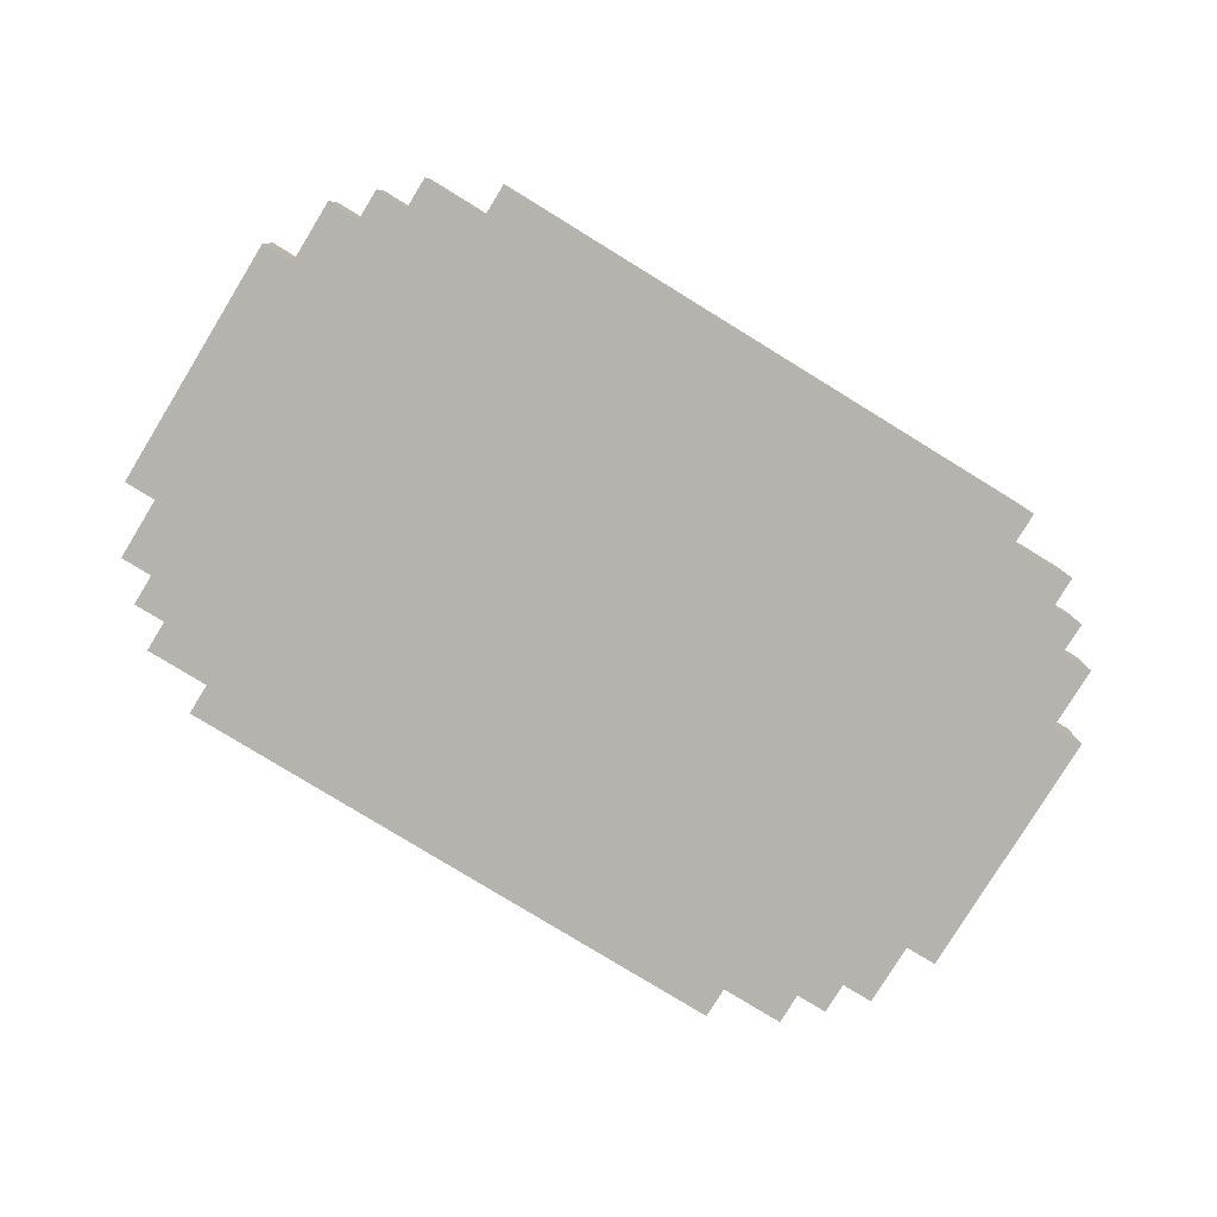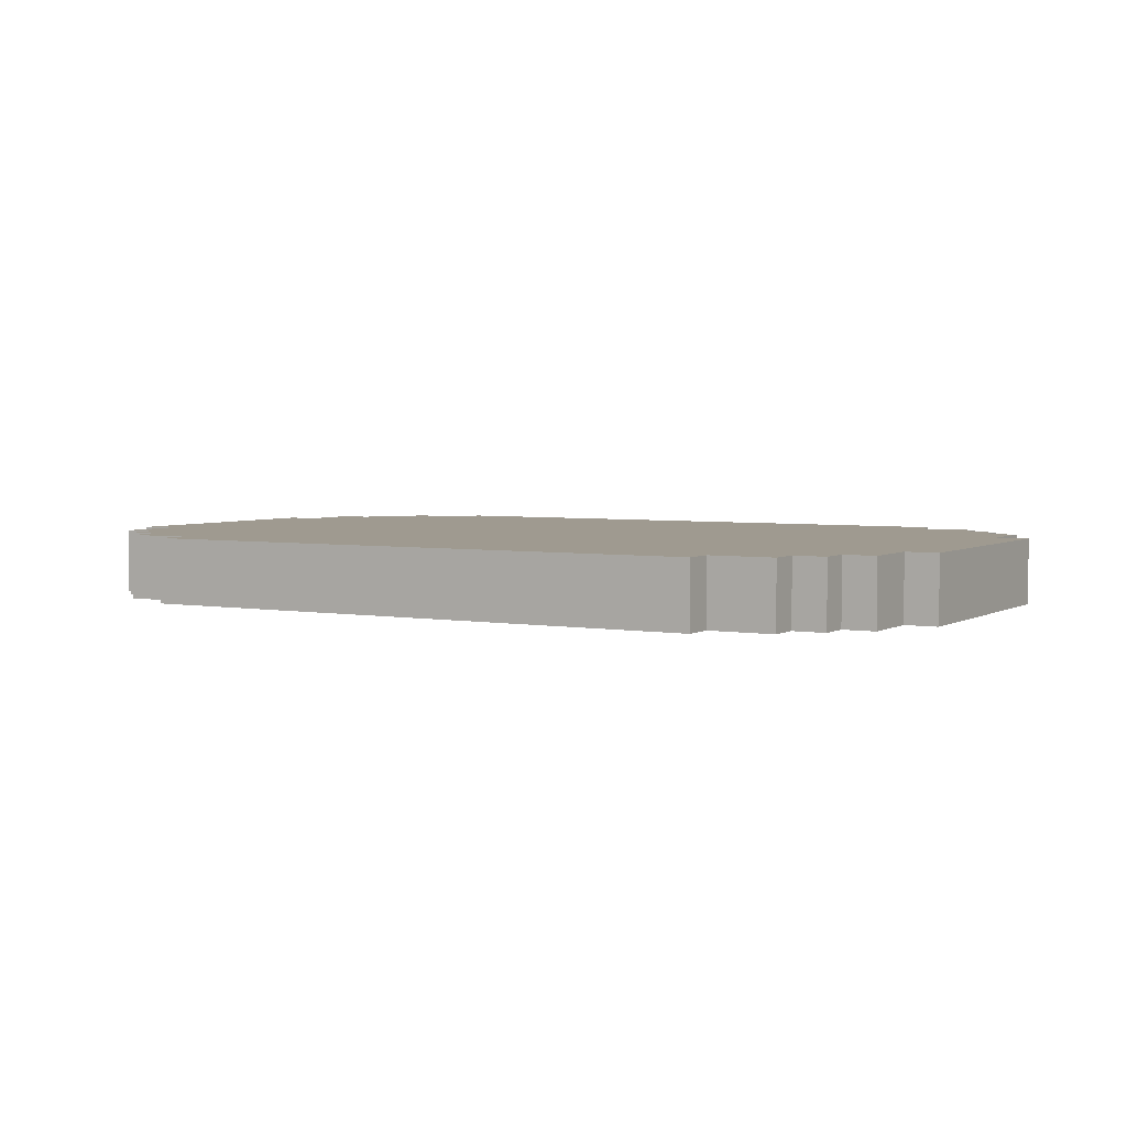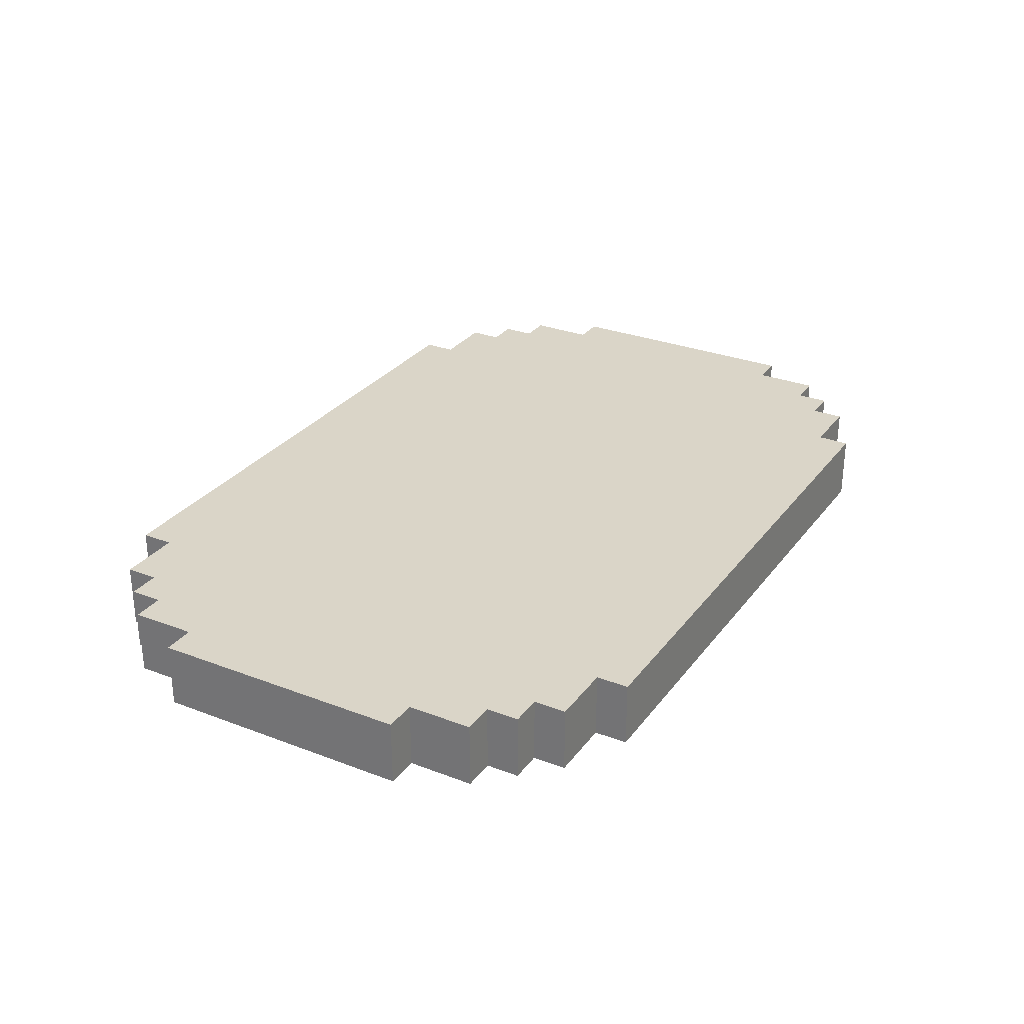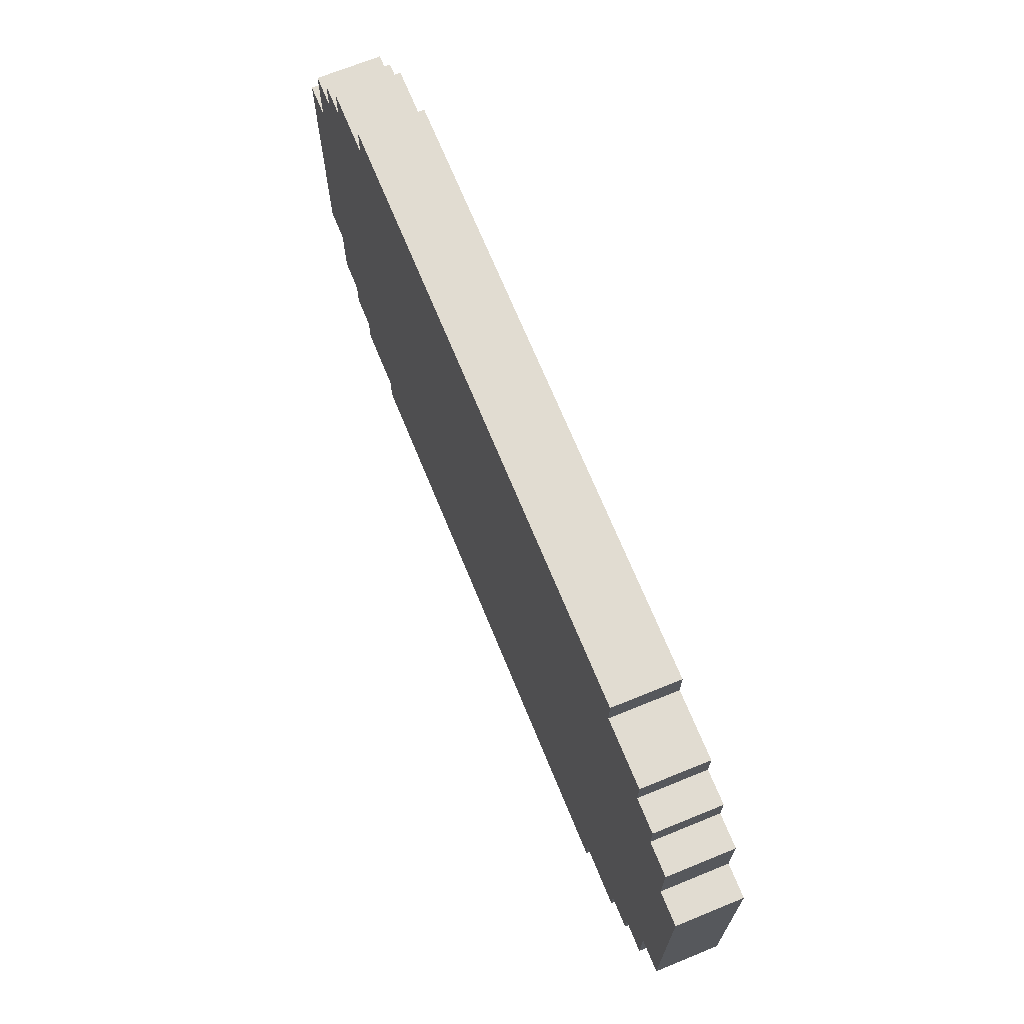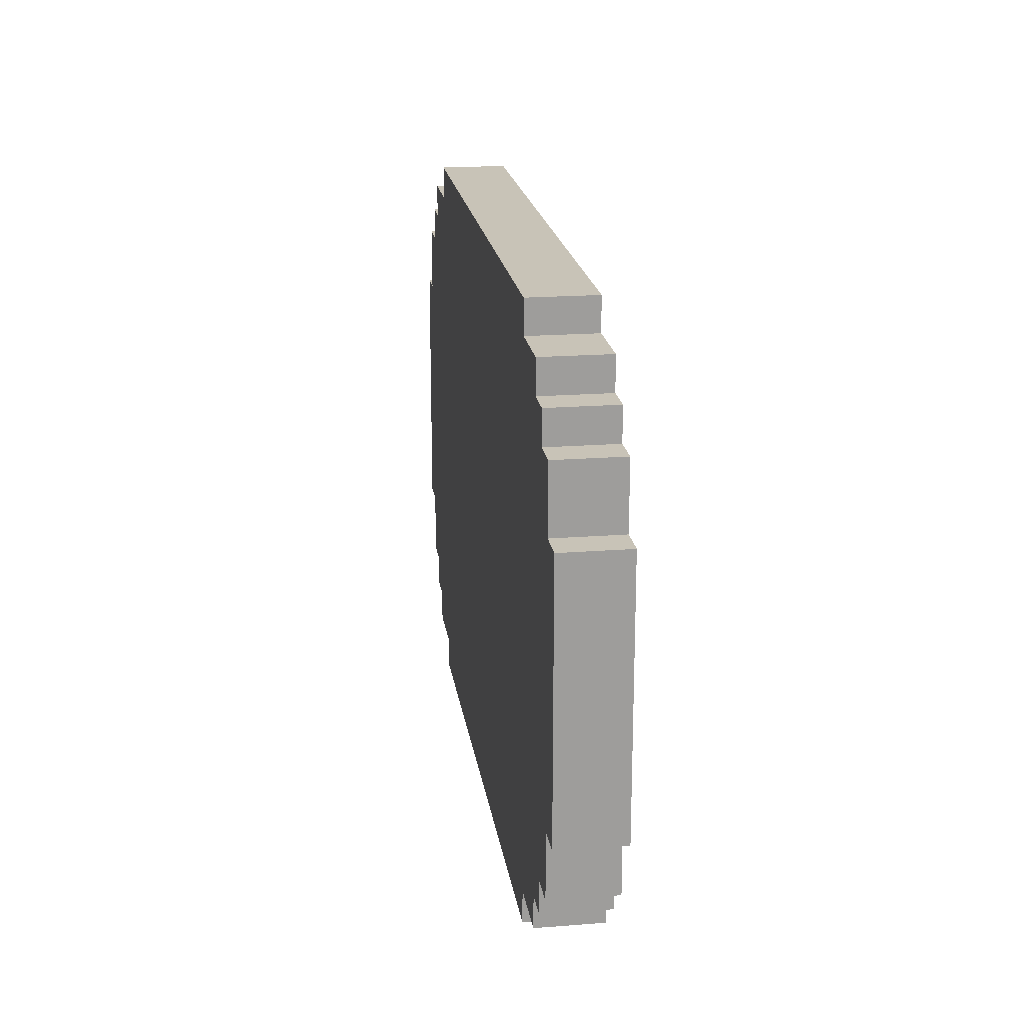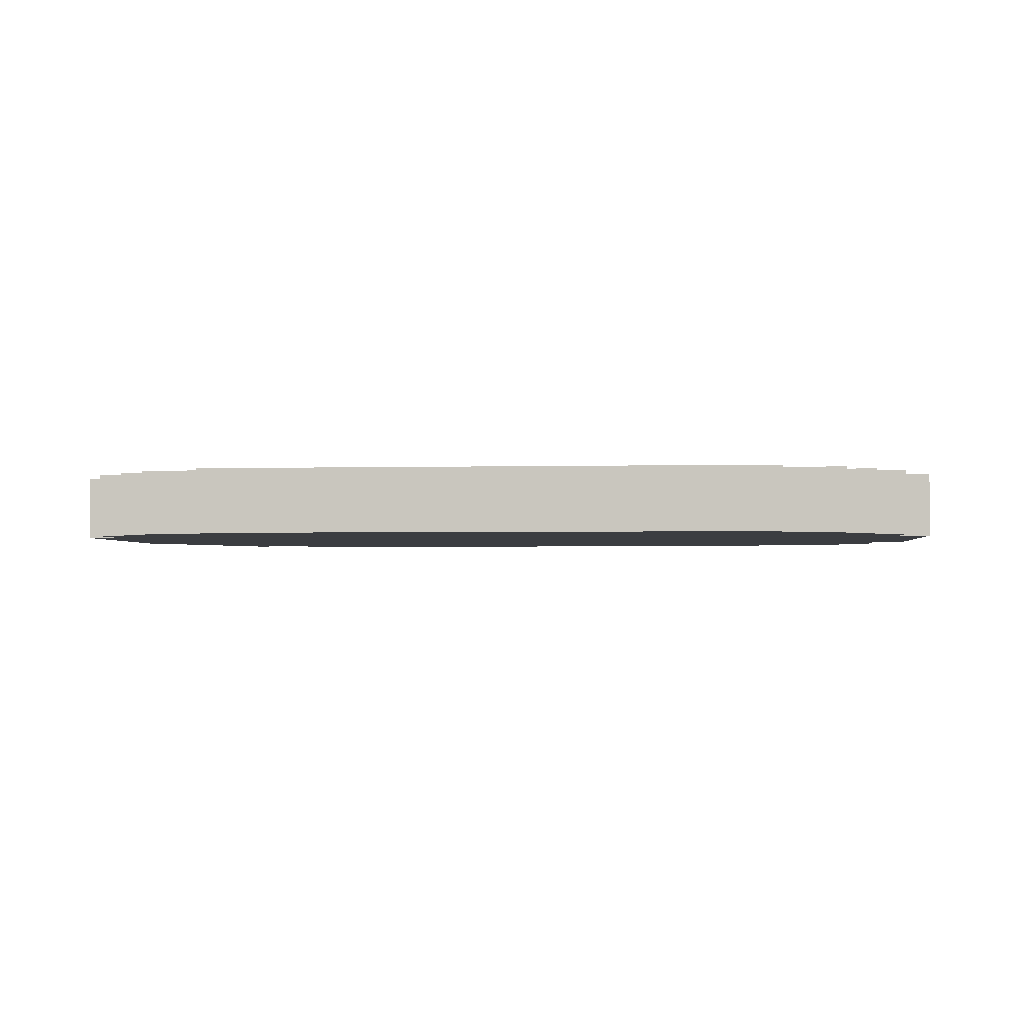
<metadata>
{"format":"obj","ext":"obj","renderer":"f3d","projection":"perspective","resolution":1024,"background":"white","views":[{"elev":-79.9,"azim":148.5,"up":"+Y"},{"elev":3.9,"azim":-150.0,"up":"+Y"},{"elev":29.2,"azim":119.6,"up":"+Y"},{"elev":69.2,"azim":-112.2,"up":"+Z"},{"elev":19.8,"azim":-98.2,"up":"+Z"},{"elev":-2.5,"azim":5.3,"up":"+Y"}]}
</metadata>
<code>
o
v -1.4 -4.8 1.4
v -1.4 -4.8 0.6
v -1.4 -4.6 1.4
v -1.4 -4.6 0.6
v -1.3 -4.8 1.6
v -1.3 -4.8 1.4
v -1.3 -4.8 0.6
v -1.3 -4.8 0.4
v -1.3 -4.6 1.6
v -1.3 -4.6 1.4
v -1.3 -4.6 0.6
v -1.3 -4.6 0.4
v -1.2 -4.8 1.7
v -1.2 -4.8 1.6
v -1.2 -4.8 0.4
v -1.2 -4.8 0.3
v -1.2 -4.6 1.7
v -1.2 -4.6 1.6
v -1.2 -4.6 0.4
v -1.2 -4.6 0.3
v -1.1 -4.8 1.8
v -1.1 -4.8 1.7
v -1.1 -4.8 0.3
v -1.1 -4.8 0.2
v -1.1 -4.6 1.8
v -1.1 -4.6 1.7
v -1.1 -4.6 0.3
v -1.1 -4.6 0.2
v -0.9 -4.8 1.9
v -0.9 -4.8 1.8
v -0.9 -4.8 0.2
v -0.9 -4.8 0.1
v -0.9 -4.7 1.9
v -0.9 -4.7 1.8
v -0.9 -4.7 0.2
v -0.9 -4.7 0.1
v -0.9 -4.6 1.9
v -0.9 -4.6 1.8
v -0.9 -4.6 0.2
v -0.9 -4.6 0.1
v 0.9 -4.8 1.9
v 0.9 -4.8 1.8
v 0.9 -4.8 0.2
v 0.9 -4.8 0.1
v 0.9 -4.7 1.9
v 0.9 -4.7 1.8
v 0.9 -4.7 0.2
v 0.9 -4.7 0.1
v 0.9 -4.6 1.9
v 0.9 -4.6 1.8
v 0.9 -4.6 0.2
v 0.9 -4.6 0.1
v 1.1 -4.8 1.8
v 1.1 -4.8 1.7
v 1.1 -4.8 0.3
v 1.1 -4.8 0.2
v 1.1 -4.6 1.8
v 1.1 -4.6 1.7
v 1.1 -4.6 0.3
v 1.1 -4.6 0.2
v 1.2 -4.8 1.7
v 1.2 -4.8 1.6
v 1.2 -4.8 0.4
v 1.2 -4.8 0.3
v 1.2 -4.6 1.7
v 1.2 -4.6 1.6
v 1.2 -4.6 0.4
v 1.2 -4.6 0.3
v 1.3 -4.8 1.6
v 1.3 -4.8 1.4
v 1.3 -4.8 0.6
v 1.3 -4.8 0.4
v 1.3 -4.6 1.6
v 1.3 -4.6 1.4
v 1.3 -4.6 0.6
v 1.3 -4.6 0.4
v 1.4 -4.8 1.4
v 1.4 -4.8 0.6
v 1.4 -4.6 1.4
v 1.4 -4.6 0.6
v -0.9 -4.8 1.9
v -0.9 -4.7 1.9
v -0.9 -4.6 1.9
v -0.8 -4.8 1.9
v -0.8 -4.7 1.9
v 0.8 -4.8 1.9
v 0.8 -4.7 1.9
v 0.9 -4.8 1.9
v 0.9 -4.7 1.9
v 0.9 -4.6 1.9
v -1.1 -4.8 1.8
v -1.1 -4.6 1.8
v -0.9 -4.8 1.8
v -0.9 -4.7 1.8
v -0.9 -4.6 1.8
v 0.9 -4.8 1.8
v 0.9 -4.7 1.8
v 0.9 -4.6 1.8
v 1.1 -4.8 1.8
v 1.1 -4.6 1.8
v -1.2 -4.8 1.7
v -1.2 -4.6 1.7
v -1.1 -4.8 1.7
v -1.1 -4.6 1.7
v 1.1 -4.8 1.7
v 1.1 -4.6 1.7
v 1.2 -4.8 1.7
v 1.2 -4.6 1.7
v -1.3 -4.8 1.6
v -1.3 -4.6 1.6
v -1.2 -4.8 1.6
v -1.2 -4.6 1.6
v 1.2 -4.8 1.6
v 1.2 -4.6 1.6
v 1.3 -4.8 1.6
v 1.3 -4.6 1.6
v -1.4 -4.8 1.4
v -1.4 -4.6 1.4
v -1.3 -4.8 1.4
v -1.3 -4.6 1.4
v 1.3 -4.8 1.4
v 1.3 -4.6 1.4
v 1.4 -4.8 1.4
v 1.4 -4.6 1.4
v -1.4 -4.8 0.6
v -1.4 -4.6 0.6
v -1.3 -4.8 0.6
v -1.3 -4.6 0.6
v 1.3 -4.8 0.6
v 1.3 -4.6 0.6
v 1.4 -4.8 0.6
v 1.4 -4.6 0.6
v -1.3 -4.8 0.4
v -1.3 -4.6 0.4
v -1.2 -4.8 0.4
v -1.2 -4.6 0.4
v 1.2 -4.8 0.4
v 1.2 -4.6 0.4
v 1.3 -4.8 0.4
v 1.3 -4.6 0.4
v -1.2 -4.8 0.3
v -1.2 -4.6 0.3
v -1.1 -4.8 0.3
v -1.1 -4.6 0.3
v 1.1 -4.8 0.3
v 1.1 -4.6 0.3
v 1.2 -4.8 0.3
v 1.2 -4.6 0.3
v -1.1 -4.8 0.2
v -1.1 -4.6 0.2
v -0.9 -4.8 0.2
v -0.9 -4.7 0.2
v -0.9 -4.6 0.2
v 0.9 -4.8 0.2
v 0.9 -4.7 0.2
v 0.9 -4.6 0.2
v 1.1 -4.8 0.2
v 1.1 -4.6 0.2
v -0.9 -4.8 0.1
v -0.9 -4.7 0.1
v -0.9 -4.6 0.1
v 0.9 -4.8 0.1
v 0.9 -4.7 0.1
v 0.9 -4.6 0.1
v -0.9 -4.8 1.9
v -0.8 -4.8 1.9
v 0.8 -4.8 1.9
v 0.9 -4.8 1.9
v -1.1 -4.8 1.8
v -0.9 -4.8 1.8
v -0.8 -4.8 1.8
v 0.8 -4.8 1.8
v 0.9 -4.8 1.8
v 1.1 -4.8 1.8
v -1.2 -4.8 1.7
v -1.1 -4.8 1.7
v 1.1 -4.8 1.7
v 1.2 -4.8 1.7
v -1.3 -4.8 1.6
v -1.2 -4.8 1.6
v 1.2 -4.8 1.6
v 1.3 -4.8 1.6
v -1.4 -4.8 1.4
v -1.3 -4.8 1.4
v 1.3 -4.8 1.4
v 1.4 -4.8 1.4
v -1.4 -4.8 0.6
v -1.3 -4.8 0.6
v 1.3 -4.8 0.6
v 1.4 -4.8 0.6
v -1.3 -4.8 0.4
v -1.2 -4.8 0.4
v 1.2 -4.8 0.4
v 1.3 -4.8 0.4
v -1.2 -4.8 0.3
v -1.1 -4.8 0.3
v 1.1 -4.8 0.3
v 1.2 -4.8 0.3
v -1.1 -4.8 0.2
v -0.9 -4.8 0.2
v 0.9 -4.8 0.2
v 1.1 -4.8 0.2
v -0.9 -4.8 0.1
v 0.9 -4.8 0.1
v -0.9 -4.6 1.9
v 0.9 -4.6 1.9
v -1.1 -4.6 1.8
v -0.9 -4.6 1.8
v 0.9 -4.6 1.8
v 1.1 -4.6 1.8
v -1.2 -4.6 1.7
v -1.1 -4.6 1.7
v 1.1 -4.6 1.7
v 1.2 -4.6 1.7
v -1.3 -4.6 1.6
v -1.2 -4.6 1.6
v 1.2 -4.6 1.6
v 1.3 -4.6 1.6
v -1.4 -4.6 1.4
v -1.3 -4.6 1.4
v 1.3 -4.6 1.4
v 1.4 -4.6 1.4
v -1.4 -4.6 0.6
v -1.3 -4.6 0.6
v 1.3 -4.6 0.6
v 1.4 -4.6 0.6
v -1.3 -4.6 0.4
v -1.2 -4.6 0.4
v 1.2 -4.6 0.4
v 1.3 -4.6 0.4
v -1.2 -4.6 0.3
v -1.1 -4.6 0.3
v 1.1 -4.6 0.3
v 1.2 -4.6 0.3
v -1.1 -4.6 0.2
v -0.9 -4.6 0.2
v 0.9 -4.6 0.2
v 1.1 -4.6 0.2
v -0.9 -4.6 0.1
v 0.9 -4.6 0.1
f 3 2 1
f 4 2 3
f 9 6 5
f 10 6 9
f 11 8 7
f 12 8 11
f 17 14 13
f 18 14 17
f 19 16 15
f 20 16 19
f 25 22 21
f 26 22 25
f 27 24 23
f 28 24 27
f 33 30 29
f 34 30 33
f 35 32 31
f 36 32 35
f 37 34 33
f 38 34 37
f 39 36 35
f 40 36 39
f 41 42 45
f 45 42 46
f 43 44 47
f 47 44 48
f 45 46 49
f 49 46 50
f 47 48 51
f 51 48 52
f 53 54 57
f 57 54 58
f 55 56 59
f 59 56 60
f 61 62 65
f 65 62 66
f 63 64 67
f 67 64 68
f 69 70 73
f 73 70 74
f 71 72 75
f 75 72 76
f 77 78 79
f 79 78 80
f 84 82 81
f 85 83 82
f 85 82 84
f 86 85 84
f 87 83 85
f 87 85 86
f 88 87 86
f 89 83 87
f 89 87 88
f 90 83 89
f 93 92 91
f 94 92 93
f 95 92 94
f 99 97 96
f 99 98 97
f 100 98 99
f 103 102 101
f 104 102 103
f 107 106 105
f 108 106 107
f 111 110 109
f 112 110 111
f 115 114 113
f 116 114 115
f 119 118 117
f 120 118 119
f 123 122 121
f 124 122 123
f 125 126 127
f 127 126 128
f 129 130 131
f 131 130 132
f 133 134 135
f 135 134 136
f 137 138 139
f 139 138 140
f 141 142 143
f 143 142 144
f 145 146 147
f 147 146 148
f 149 150 151
f 151 150 152
f 152 150 153
f 154 155 157
f 155 156 157
f 157 156 158
f 159 160 162
f 160 161 163
f 162 160 163
f 163 161 164
f 170 166 165
f 171 167 166
f 171 166 170
f 172 168 167
f 172 167 171
f 173 168 172
f 176 171 170
f 176 174 173
f 176 173 172
f 176 172 171
f 176 170 169
f 177 174 176
f 180 176 175
f 180 178 177
f 180 177 176
f 181 178 180
f 184 180 179
f 184 182 181
f 184 181 180
f 185 182 184
f 187 184 183
f 187 186 185
f 187 185 184
f 188 186 187
f 189 186 188
f 190 186 189
f 191 189 188
f 192 189 191
f 193 189 192
f 194 189 193
f 195 193 192
f 196 193 195
f 197 193 196
f 198 193 197
f 199 197 196
f 200 197 199
f 201 197 200
f 202 197 201
f 203 201 200
f 204 201 203
f 205 206 208
f 208 206 209
f 207 208 212
f 209 210 212
f 208 209 212
f 212 210 213
f 211 212 216
f 213 214 216
f 212 213 216
f 216 214 217
f 215 216 220
f 217 218 220
f 216 217 220
f 220 218 221
f 219 220 223
f 221 222 223
f 220 221 223
f 223 222 224
f 224 222 225
f 225 222 226
f 224 225 227
f 227 225 228
f 228 225 229
f 229 225 230
f 228 229 231
f 231 229 232
f 232 229 233
f 233 229 234
f 232 233 235
f 235 233 236
f 236 233 237
f 237 233 238
f 236 237 239
f 239 237 240

</code>
